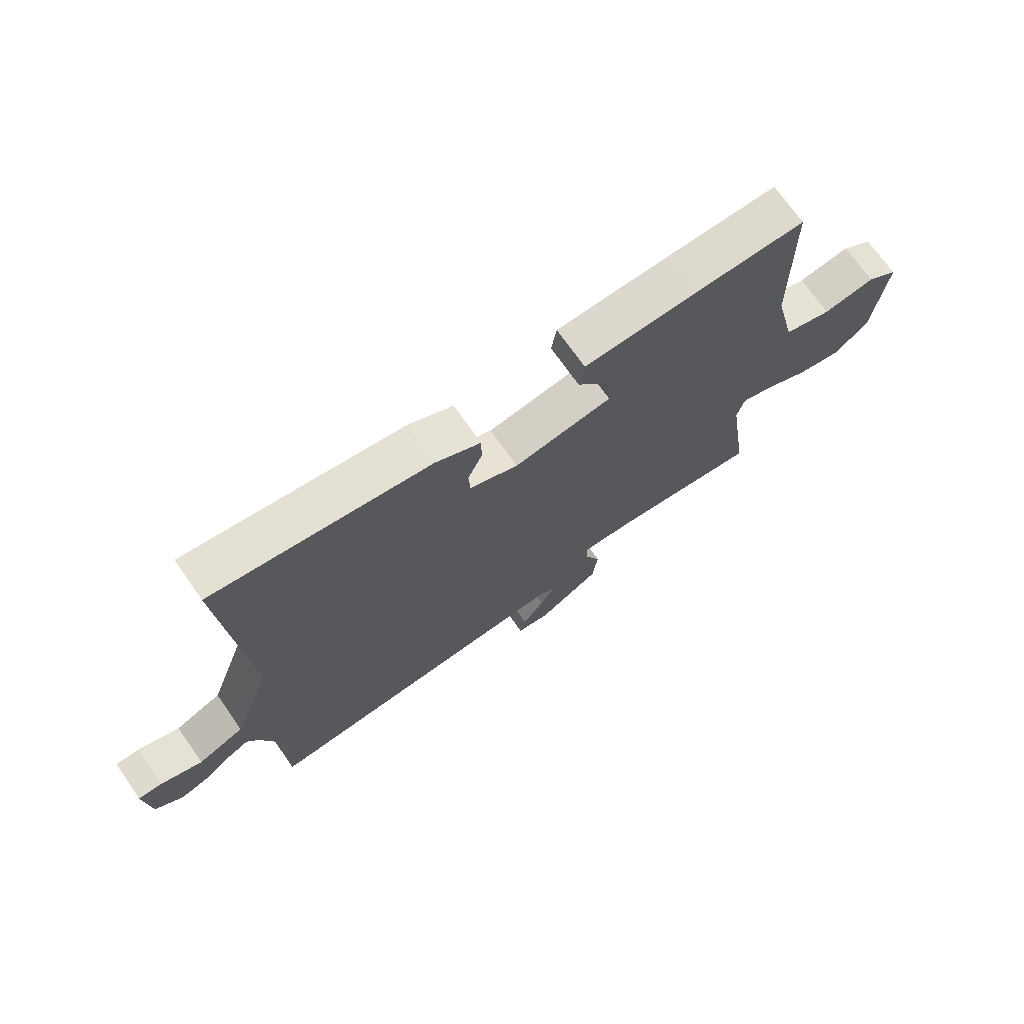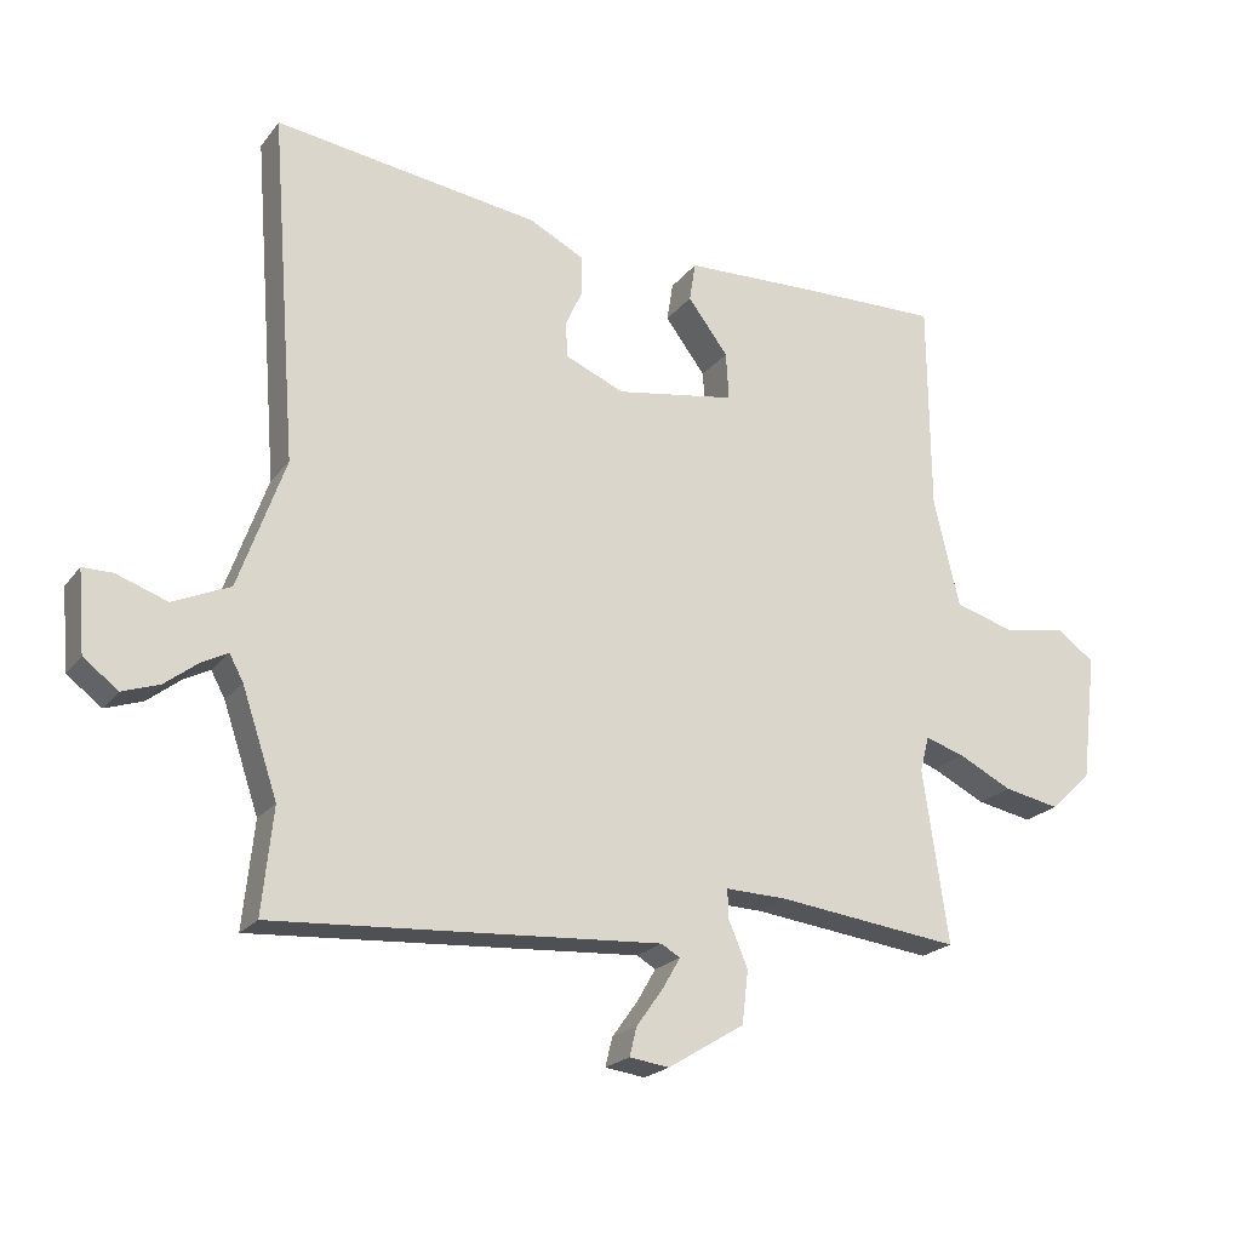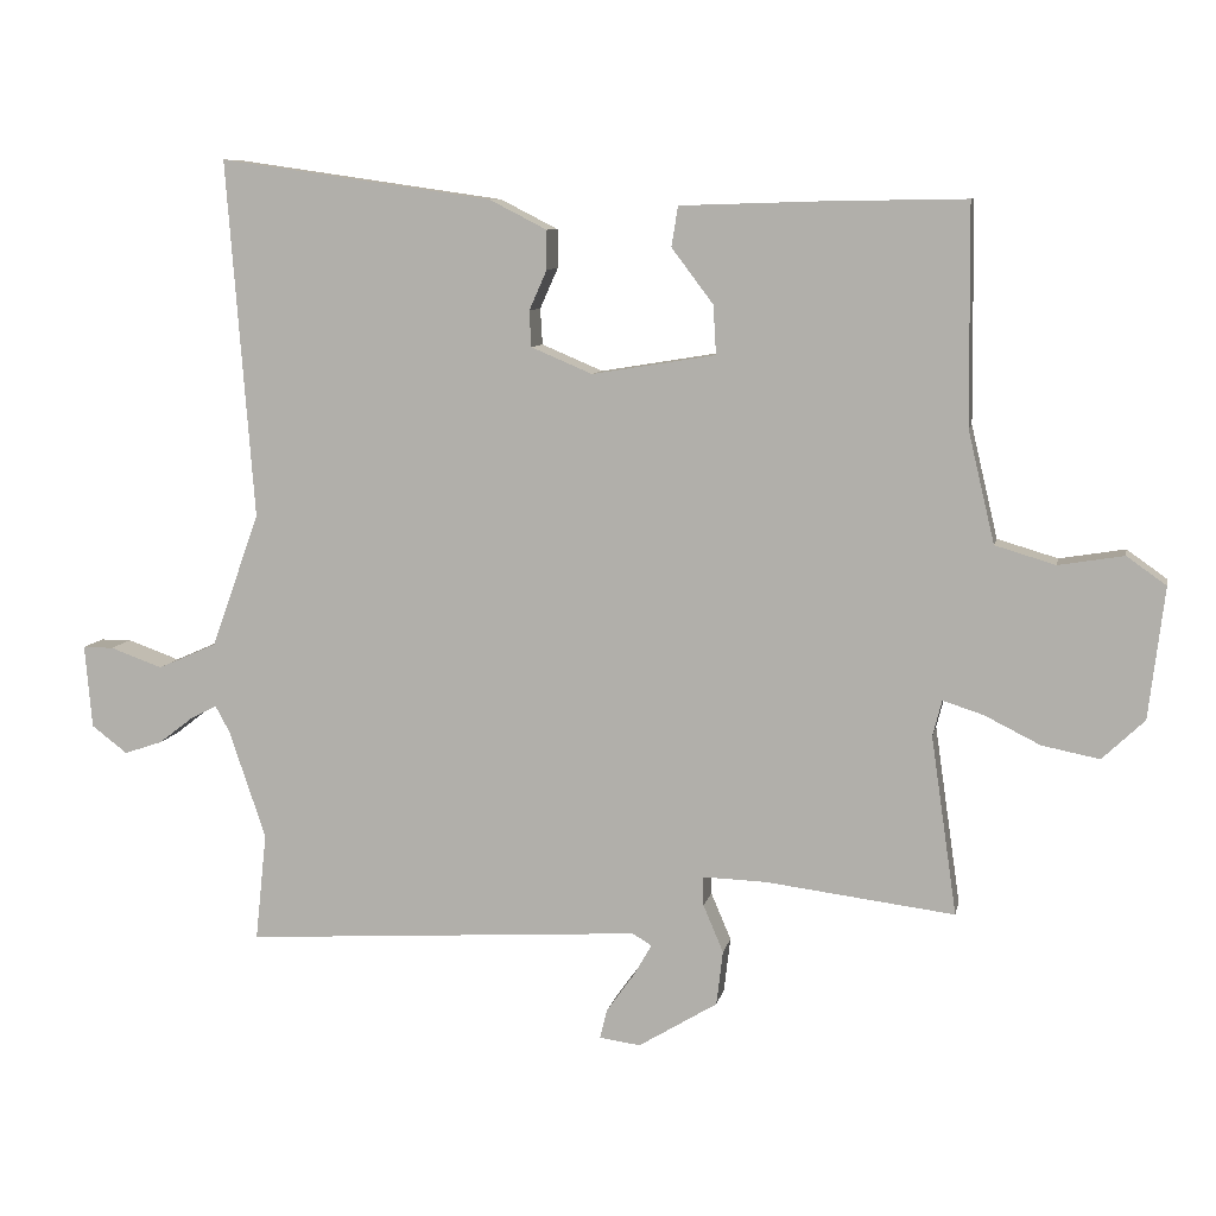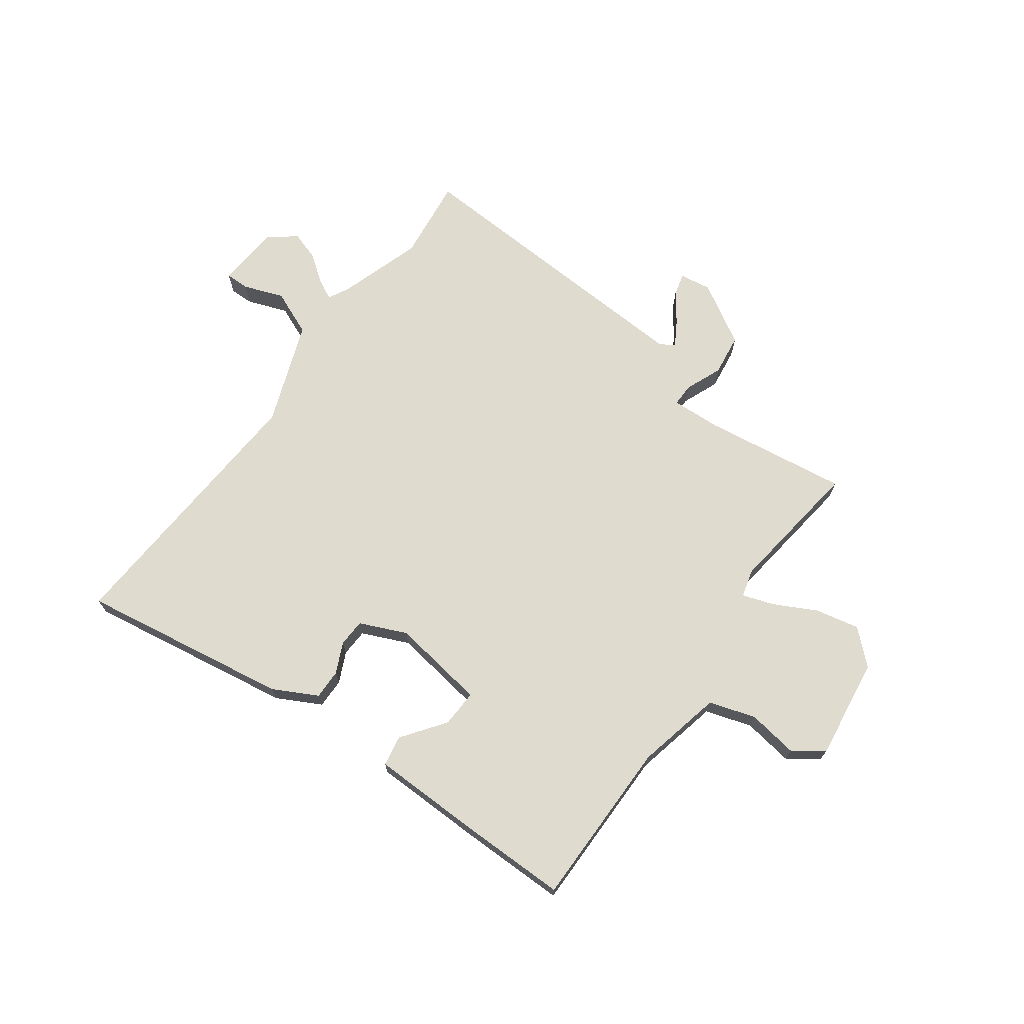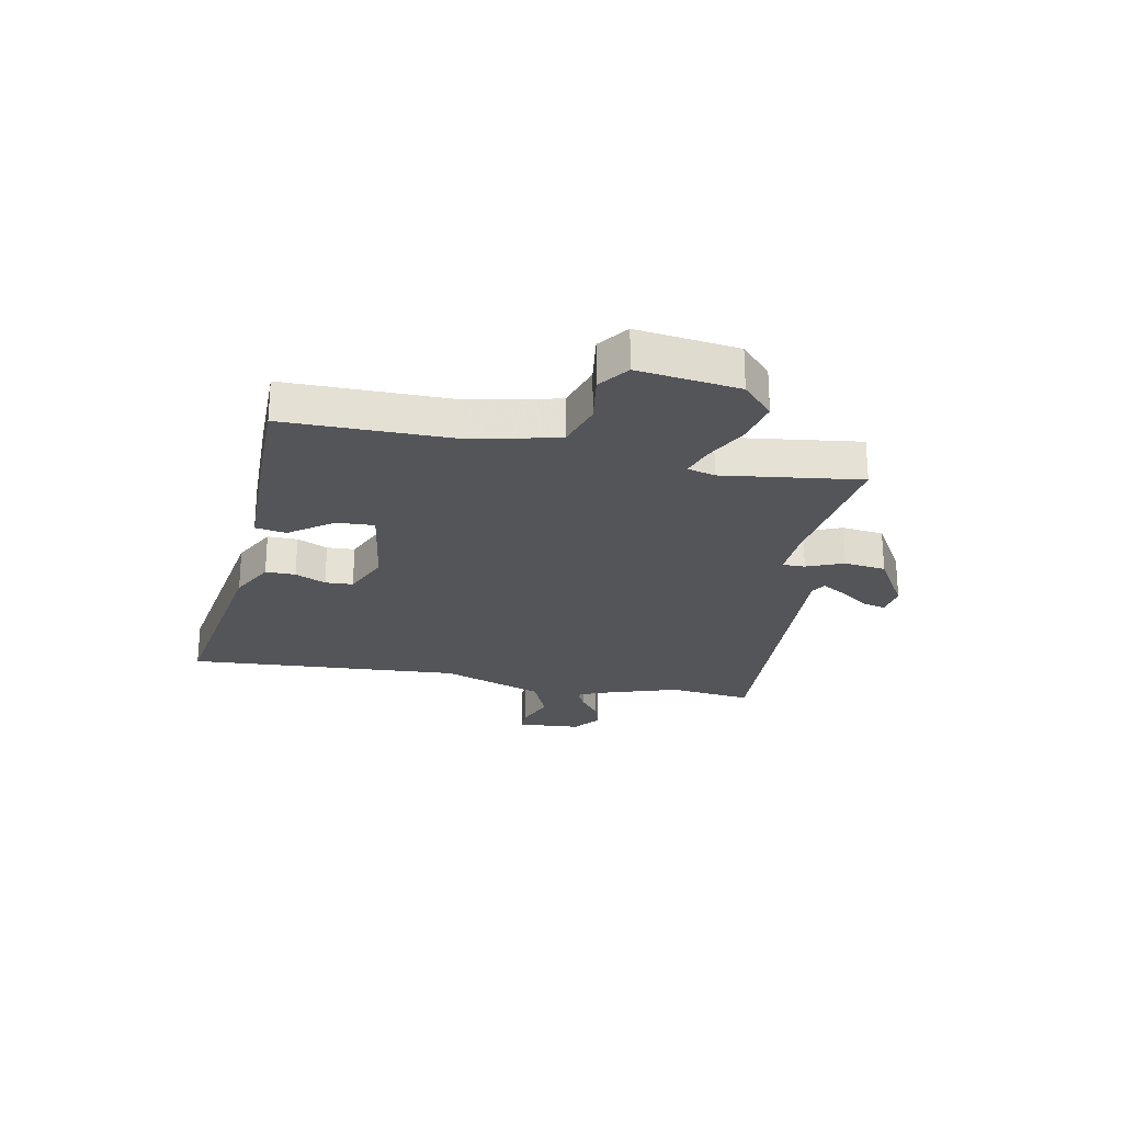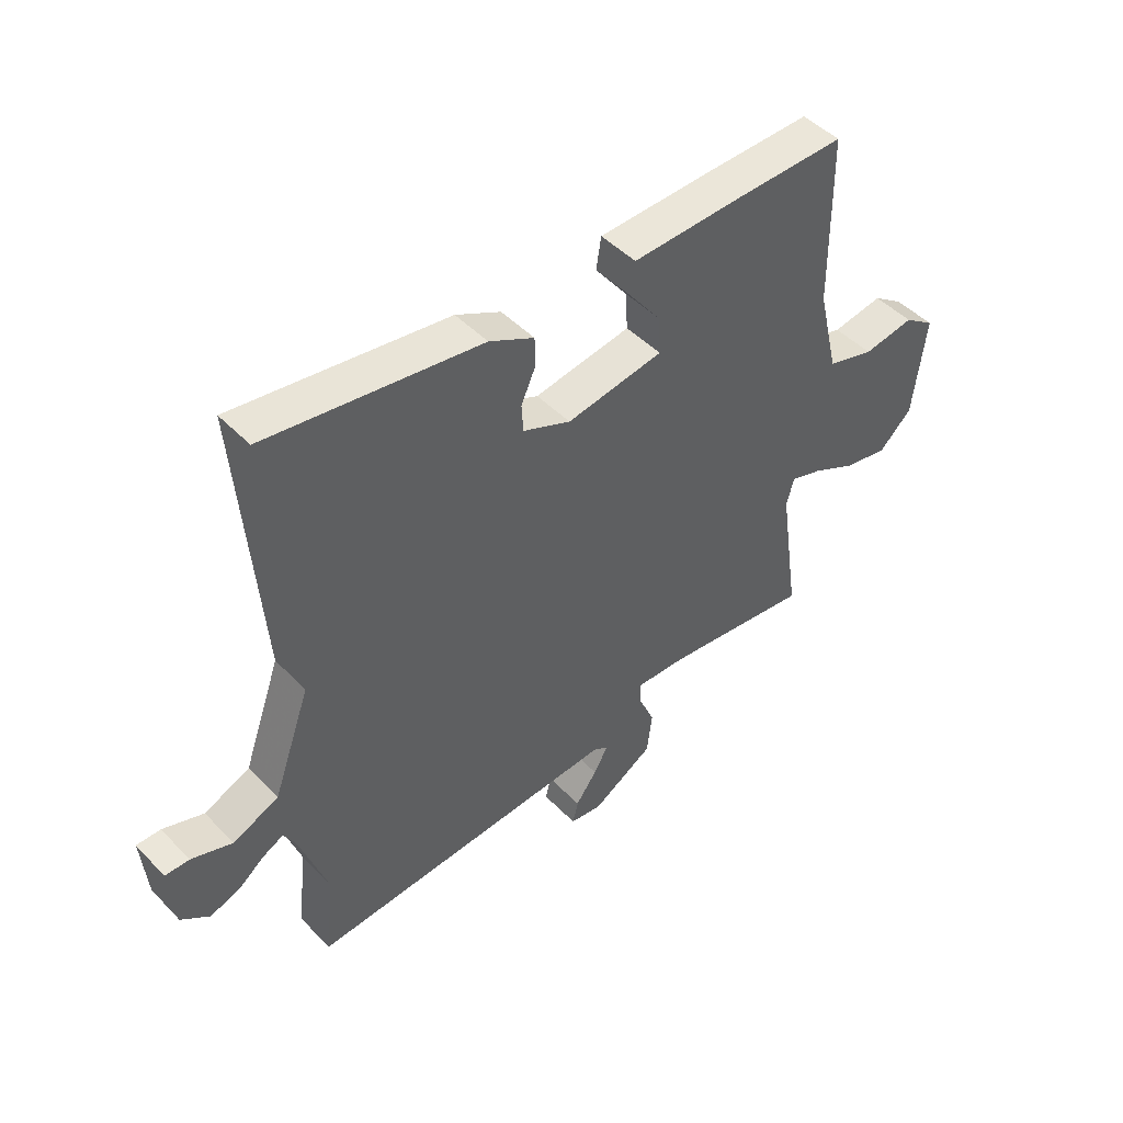
<metadata>
{"format":"obj","ext":"obj","renderer":"f3d","projection":"perspective","resolution":1024,"background":"white","views":[{"elev":71.2,"azim":-35.0,"up":"+Z"},{"elev":-21.1,"azim":-26.8,"up":"+Z"},{"elev":8.6,"azim":11.2,"up":"+Z"},{"elev":70.3,"azim":35.3,"up":"+Y"},{"elev":-24.4,"azim":78.1,"up":"+Y"},{"elev":47.1,"azim":-41.1,"up":"+Z"}]}
</metadata>
<code>
v -0.509 0.07 -0.584
v -0.493 0.07 -0.433
v -0.544 0.07 -0.282
v -0.564 0.07 -0.245
v -0.601 0.07 -0.264
v -0.649 0.07 -0.301
v -0.702 0.07 -0.319
v -0.752 0.07 -0.281
v -0.762 0.07 -0.165
v -0.719 0.07 -0.165
v -0.646 0.07 -0.191
v -0.564 0.07 -0.155
v -0.497 0.07 0.032
v -0.535 0.07 0.531
v -0.154 0.07 0.476
v -0.074 0.07 0.435
v -0.074 0.07 0.381
v -0.099 0.07 0.325
v -0.096 0.07 0.275
v -0.011 0.07 0.239
v 0.161 0.07 0.267
v 0.157 0.07 0.335
v 0.099 0.07 0.412
v 0.108 0.07 0.468
v 0.306 0.07 0.474
v 0.501 0.07 0.477
v 0.504 0.07 0.172
v 0.541 0.07 0.016
v 0.625 0.07 -0.009
v 0.716 0.07 0.006
v 0.771 0.07 -0.033
v 0.749 0.07 -0.216
v 0.69 0.07 -0.272
v 0.61 0.07 -0.256
v 0.532 0.07 -0.217
v 0.476 0.07 -0.199
v 0.463 0.07 -0.249
v 0.499 0.07 -0.498
v 0.236 0.07 -0.465
v 0.147 0.07 -0.462
v 0.148 0.07 -0.503
v 0.176 0.07 -0.569
v 0.167 0.07 -0.645
v 0.057 0.07 -0.712
v 0 0.07 -0.704
v 0.01 0.07 -0.663
v 0.048 0.07 -0.61
v 0.074 0.07 -0.565
v 0.047 0.07 -0.549
v -0.509 0 -0.584
v -0.493 0 -0.433
v -0.544 0 -0.282
v -0.564 0 -0.245
v -0.601 0 -0.264
v -0.649 0 -0.301
v -0.702 0 -0.319
v -0.752 0 -0.281
v -0.762 0 -0.165
v -0.719 0 -0.165
v -0.646 0 -0.191
v -0.564 0 -0.155
v -0.497 0 0.032
v -0.535 0 0.531
v -0.154 0 0.476
v -0.074 0 0.435
v -0.074 0 0.381
v -0.099 0 0.325
v -0.096 0 0.275
v -0.011 0 0.239
v 0.161 0 0.267
v 0.157 0 0.335
v 0.099 0 0.412
v 0.108 0 0.468
v 0.306 0 0.474
v 0.501 0 0.477
v 0.504 0 0.172
v 0.541 0 0.016
v 0.625 0 -0.009
v 0.716 0 0.006
v 0.771 0 -0.033
v 0.749 0 -0.216
v 0.69 0 -0.272
v 0.61 0 -0.256
v 0.532 0 -0.217
v 0.476 0 -0.199
v 0.463 0 -0.249
v 0.499 0 -0.498
v 0.236 0 -0.465
v 0.147 0 -0.462
v 0.148 0 -0.503
v 0.176 0 -0.569
v 0.167 0 -0.645
v 0.057 0 -0.712
v 0 0 -0.704
v 0.01 0 -0.663
v 0.048 0 -0.61
v 0.074 0 -0.565
v 0.047 0 -0.549
f 44 45 46 47
f 44 47 48
f 41 42 43 44
f 40 41 44 48
f 37 38 39
f 36 37 39 40
f 32 33 34 35
f 32 35 36
f 29 30 31 32
f 28 29 32 36
f 27 28 36 40
f 22 23 24 25
f 21 22 25 26
f 15 16 17 18
f 13 14 15 18
f 12 13 18 19
f 8 9 10 11
f 8 11 12
f 5 6 7 8
f 4 5 8 12
f 3 4 12 19
f 49 1 2
f 49 2 3 19
f 21 26 27 40
f 20 21 40 48
f 19 20 48 49
f 96 95 94 93
f 97 96 93
f 93 92 91 90
f 97 93 90 89
f 88 87 86
f 89 88 86 85
f 84 83 82 81
f 85 84 81
f 81 80 79 78
f 85 81 78 77
f 89 85 77 76
f 74 73 72 71
f 75 74 71 70
f 67 66 65 64
f 67 64 63 62
f 68 67 62 61
f 60 59 58 57
f 61 60 57
f 57 56 55 54
f 61 57 54 53
f 68 61 53 52
f 51 50 98
f 68 52 51 98
f 89 76 75 70
f 97 89 70 69
f 98 97 69 68
f 1 50 51 2
f 2 51 52 3
f 3 52 53 4
f 4 53 54 5
f 5 54 55 6
f 6 55 56 7
f 7 56 57 8
f 8 57 58 9
f 9 58 59 10
f 10 59 60 11
f 11 60 61 12
f 12 61 62 13
f 13 62 63 14
f 14 63 64 15
f 15 64 65 16
f 16 65 66 17
f 17 66 67 18
f 18 67 68 19
f 19 68 69 20
f 20 69 70 21
f 21 70 71 22
f 22 71 72 23
f 23 72 73 24
f 24 73 74 25
f 25 74 75 26
f 26 75 76 27
f 27 76 77 28
f 28 77 78 29
f 29 78 79 30
f 30 79 80 31
f 31 80 81 32
f 32 81 82 33
f 33 82 83 34
f 34 83 84 35
f 35 84 85 36
f 36 85 86 37
f 37 86 87 38
f 38 87 88 39
f 39 88 89 40
f 40 89 90 41
f 41 90 91 42
f 42 91 92 43
f 43 92 93 44
f 44 93 94 45
f 45 94 95 46
f 46 95 96 47
f 47 96 97 48
f 48 97 98 49
f 49 98 50 1

</code>
